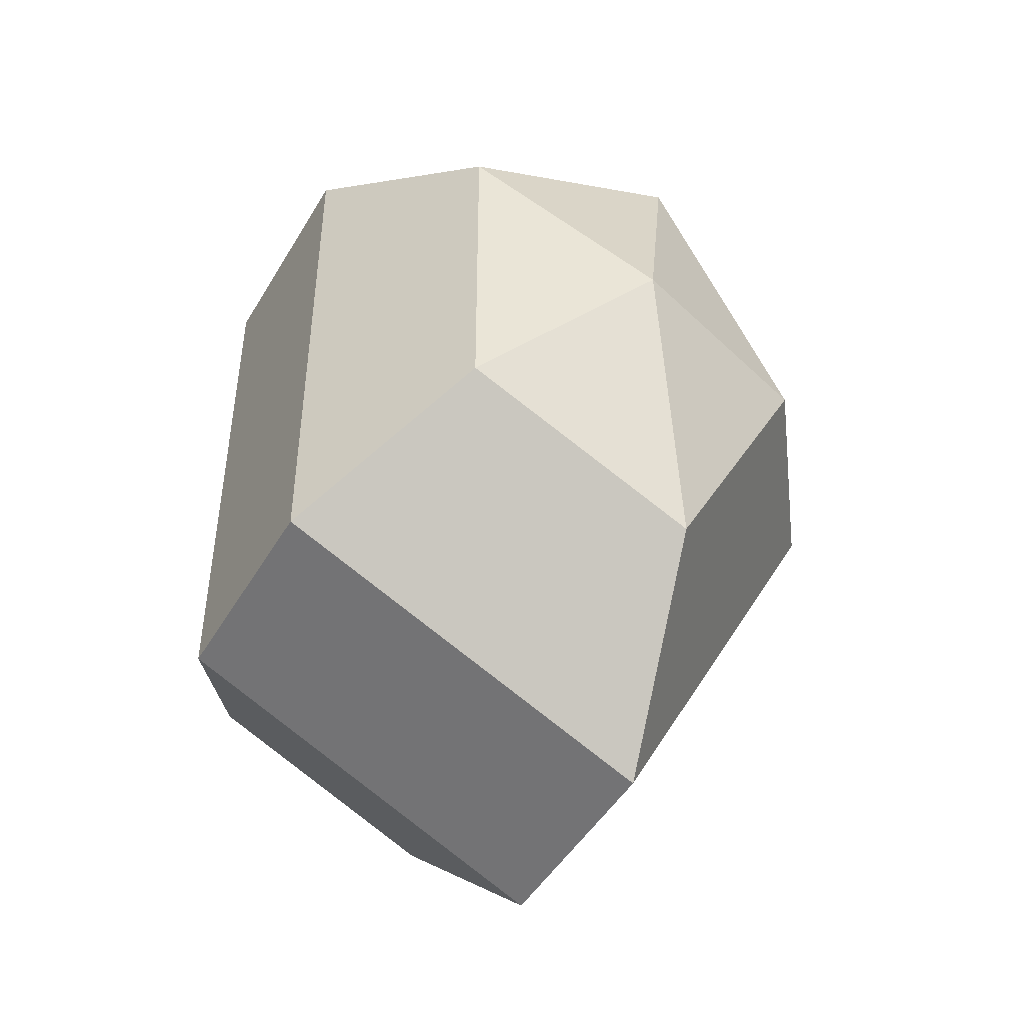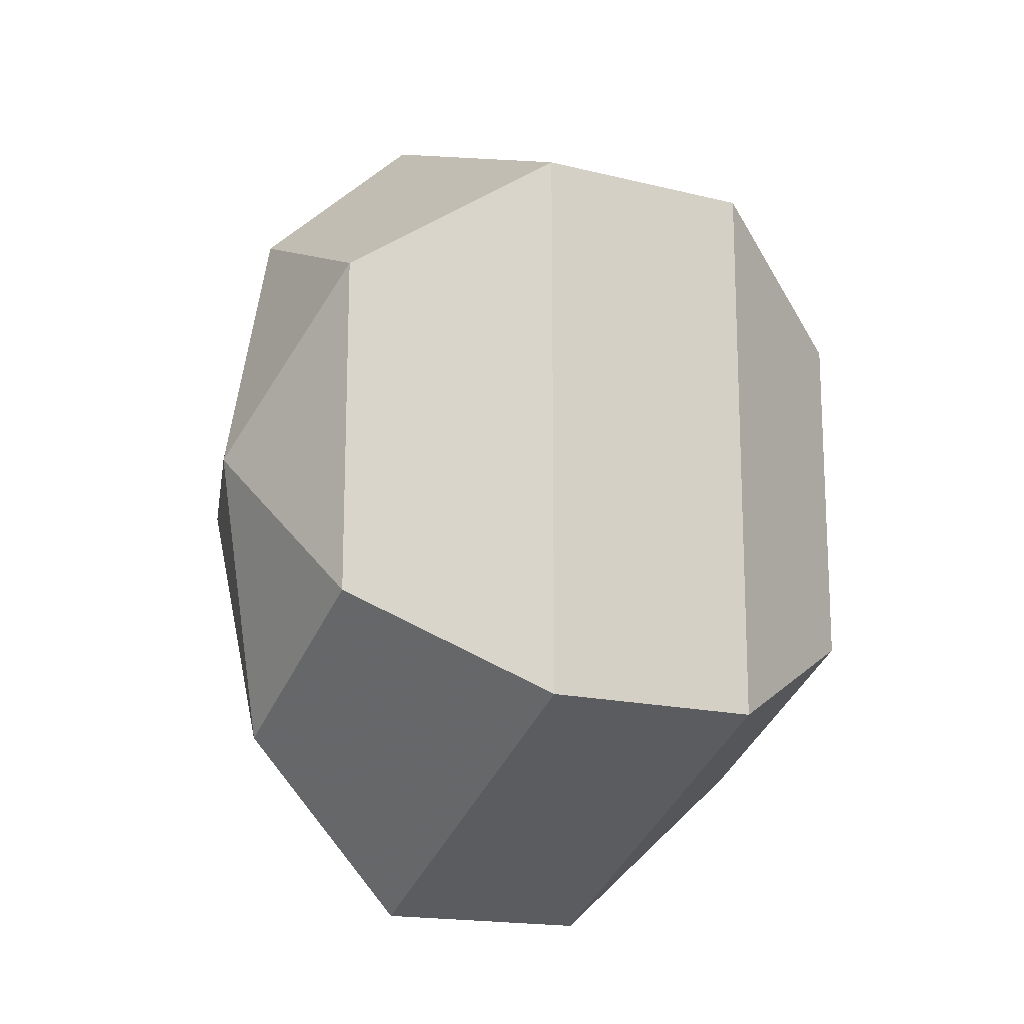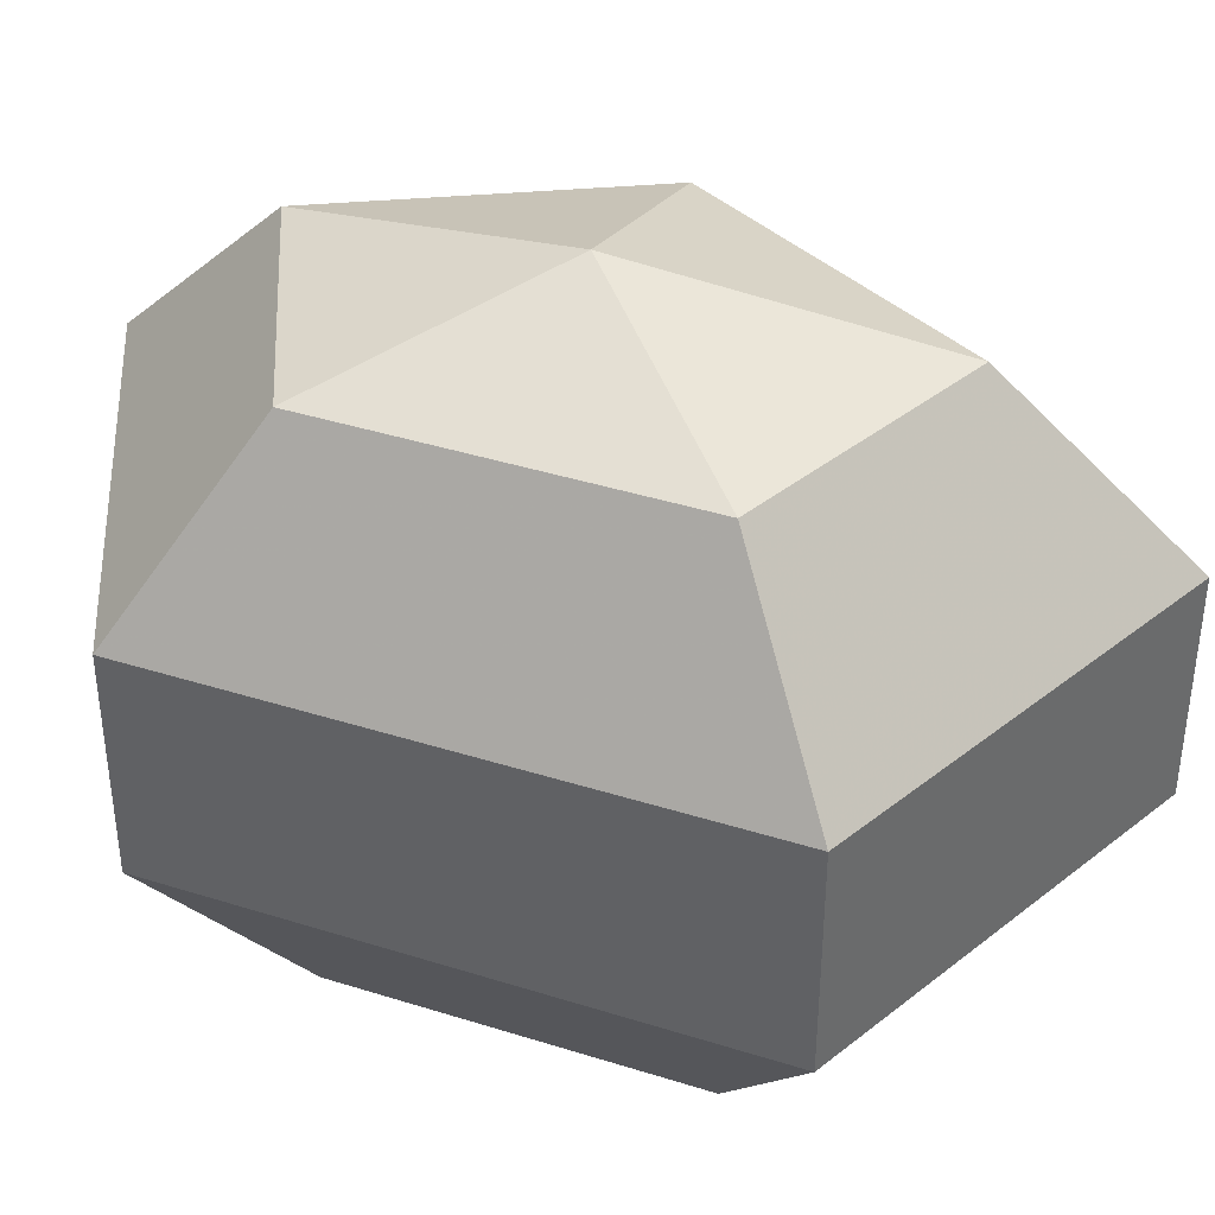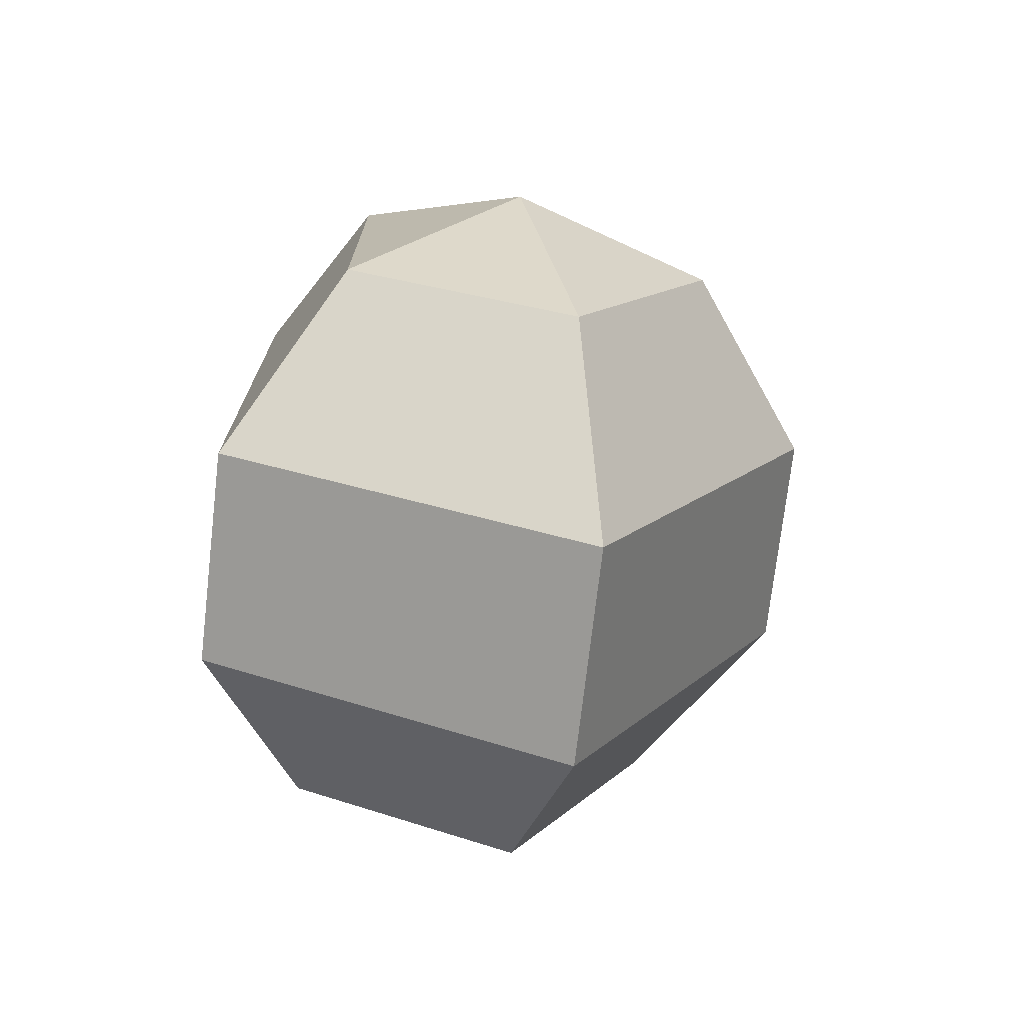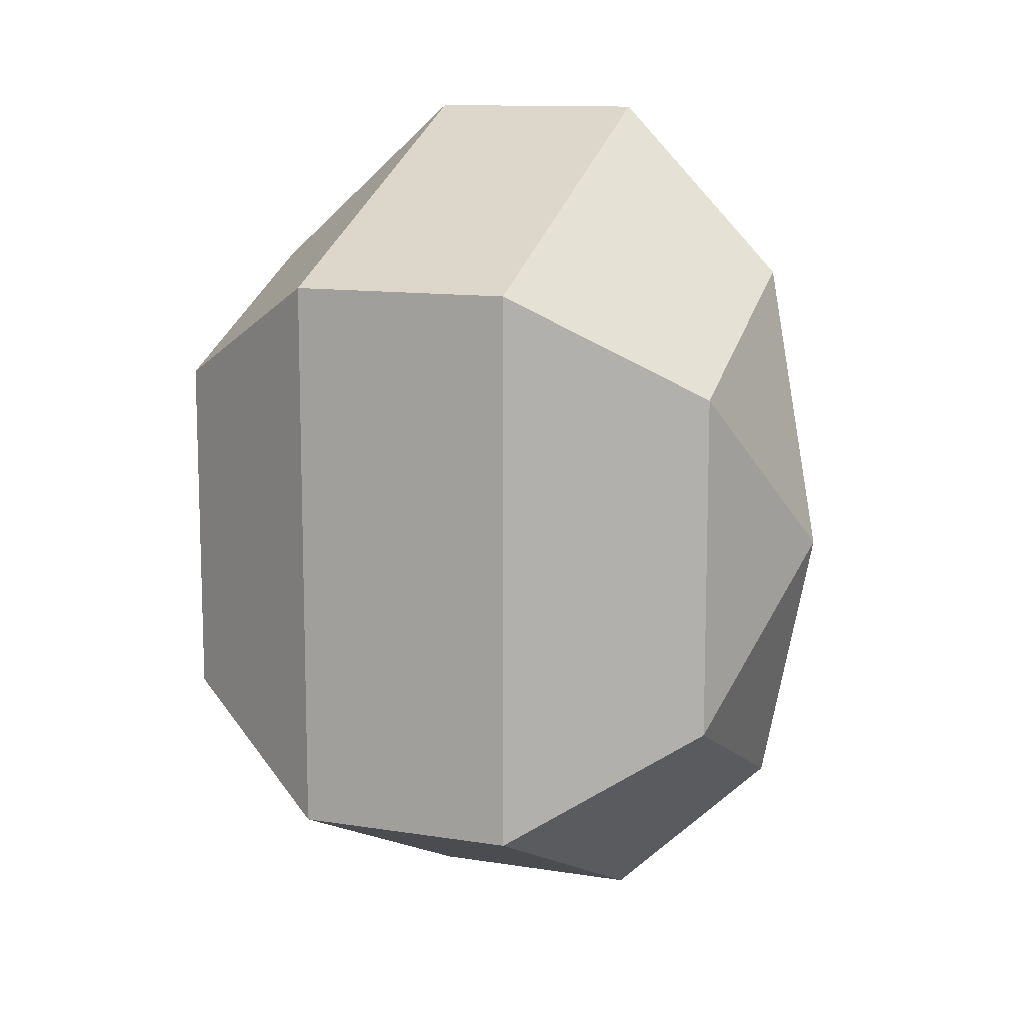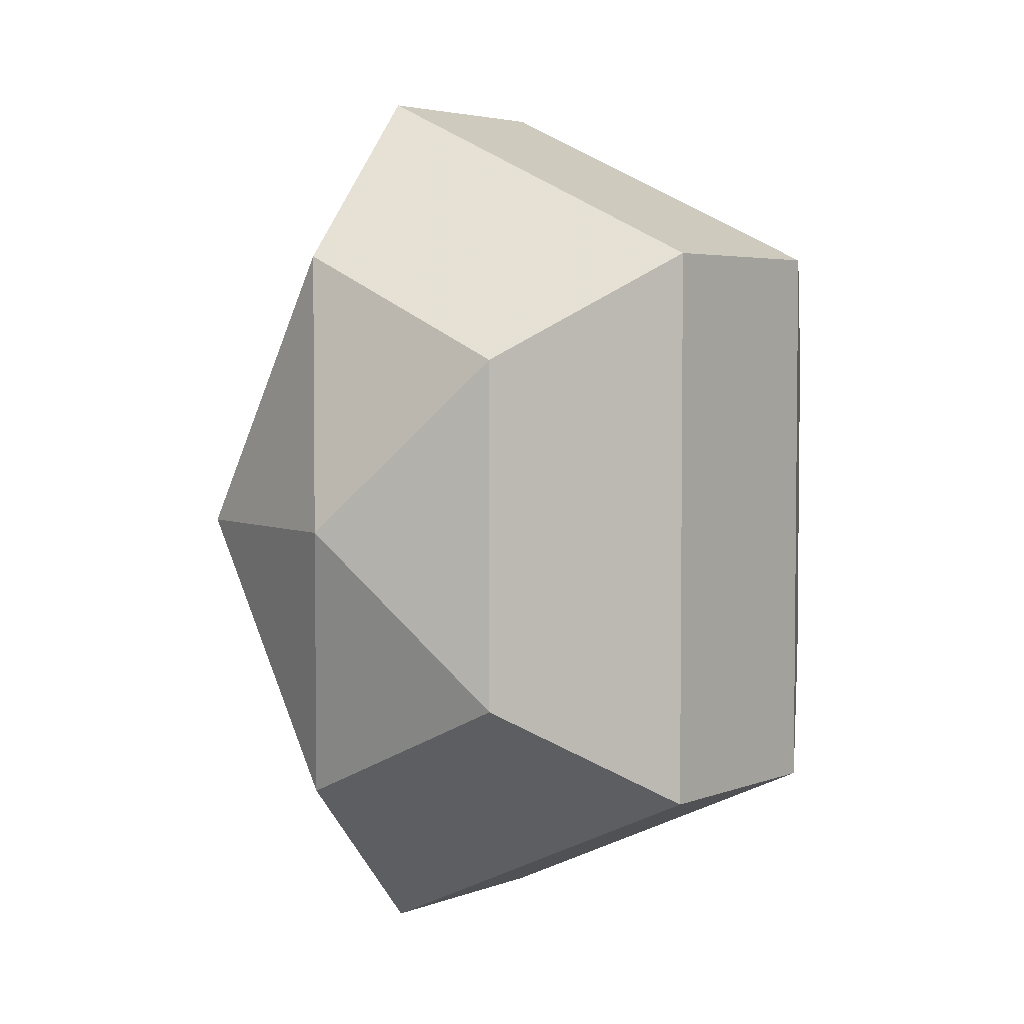
<metadata>
{"format":"obj","ext":"obj","renderer":"f3d","projection":"perspective","resolution":1024,"background":"white","views":[{"elev":-47.2,"azim":150.8,"up":"+Y"},{"elev":-16.7,"azim":63.1,"up":"+Y"},{"elev":40.0,"azim":111.3,"up":"+Z"},{"elev":-73.3,"azim":173.4,"up":"+Y"},{"elev":11.6,"azim":111.3,"up":"+Y"},{"elev":4.0,"azim":38.6,"up":"+Y"}]}
</metadata>
<code>
v 209 156 95.5
v 209 156 95.5
v 209 156 95.5
v 209 156 95.5
v 209 156 95.5
v 209 156 95.5
v 205.2 156 96.74
v 207.8 150.9 96.74
v 212.1 152.9 96.74
v 212.1 159.1 96.74
v 207.8 161.1 96.74
v 205.2 156 96.74
v 202.8 156 99.99
v 207.1 147.8 99.99
v 214 150.9 99.99
v 214 161.1 99.99
v 207.1 164.2 99.99
v 202.8 156 99.99
v 202.8 156 104
v 207.1 147.8 104
v 214 150.9 104
v 214 161.1 104
v 207.1 164.2 104
v 202.8 156 104
v 205.2 156 107.3
v 207.8 150.9 107.3
v 212.1 152.9 107.3
v 212.1 159.1 107.3
v 207.8 161.1 107.3
v 205.2 156 107.3
v 209 156 108.5
v 209 156 108.5
v 209 156 108.5
v 209 156 108.5
v 209 156 108.5
v 209 156 108.5
g foo
f 8 7 1
f 9 8 2
f 10 9 3
f 11 10 4
f 12 11 5
f 14 13 7
f 15 14 8
f 16 15 9
f 17 16 10
f 18 17 11
f 20 19 13
f 21 20 14
f 22 21 15
f 23 22 16
f 24 23 17
f 26 25 19
f 27 26 20
f 28 27 21
f 29 28 22
f 30 29 23
f 32 31 25
f 33 32 26
f 34 33 27
f 35 34 28
f 36 35 29
f 2 8 1
f 3 9 2
f 4 10 3
f 5 11 4
f 6 12 5
f 8 14 7
f 9 15 8
f 10 16 9
f 11 17 10
f 12 18 11
f 14 20 13
f 15 21 14
f 16 22 15
f 17 23 16
f 18 24 17
f 20 26 19
f 21 27 20
f 22 28 21
f 23 29 22
f 24 30 23
f 26 32 25
f 27 33 26
f 28 34 27
f 29 35 28
f 30 36 29
g

</code>
